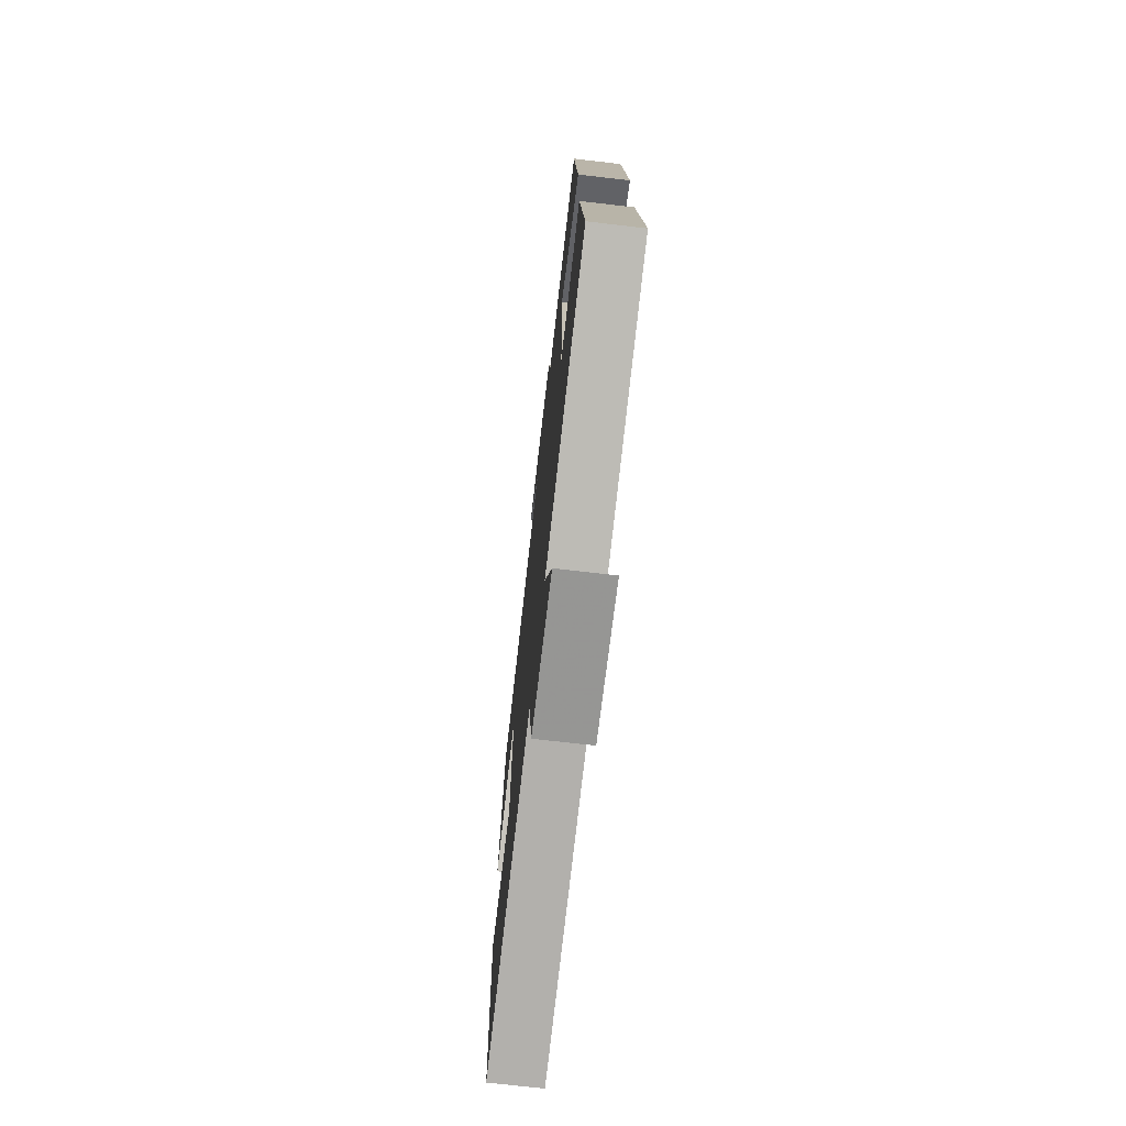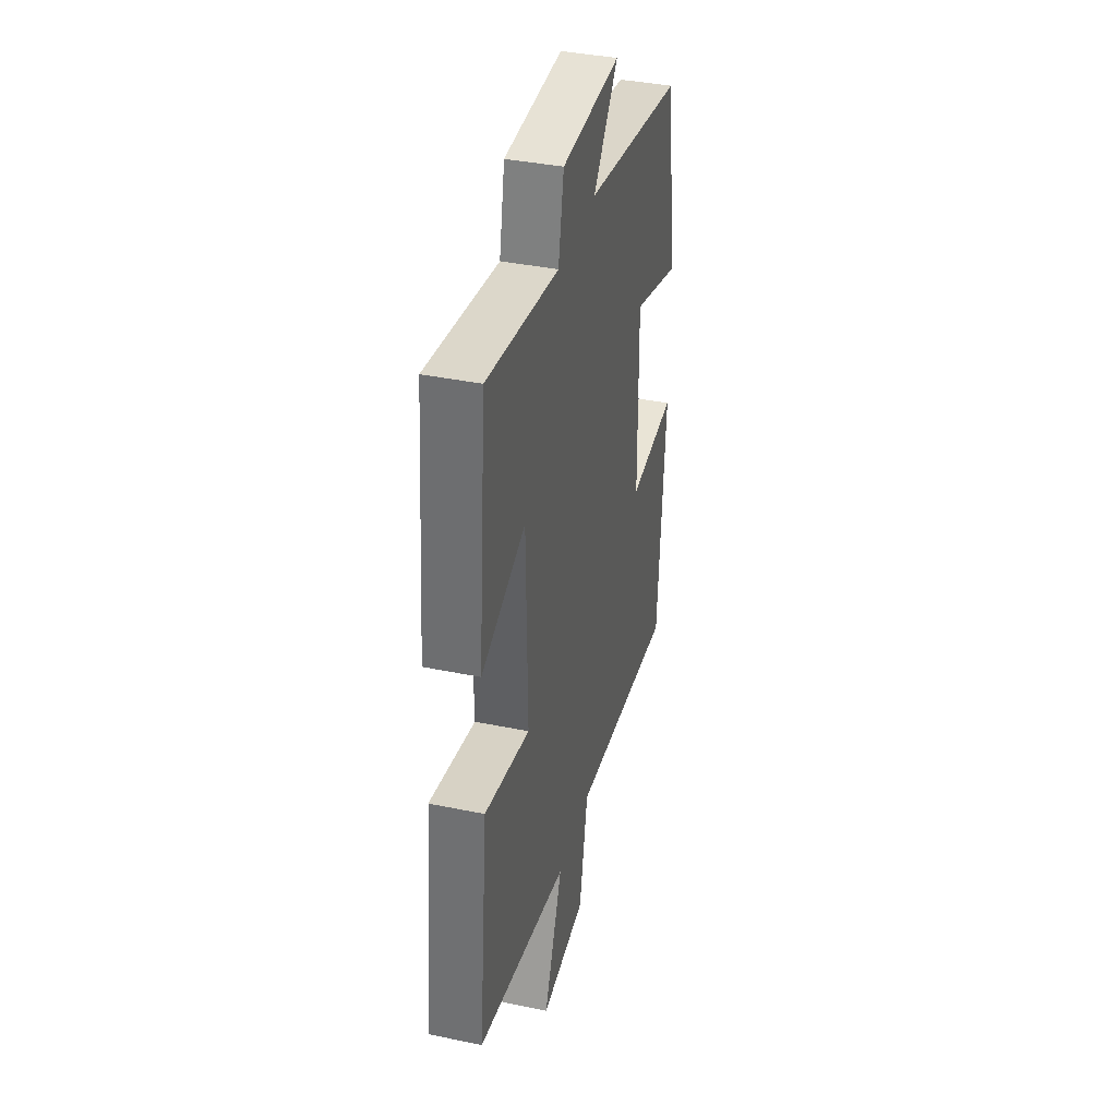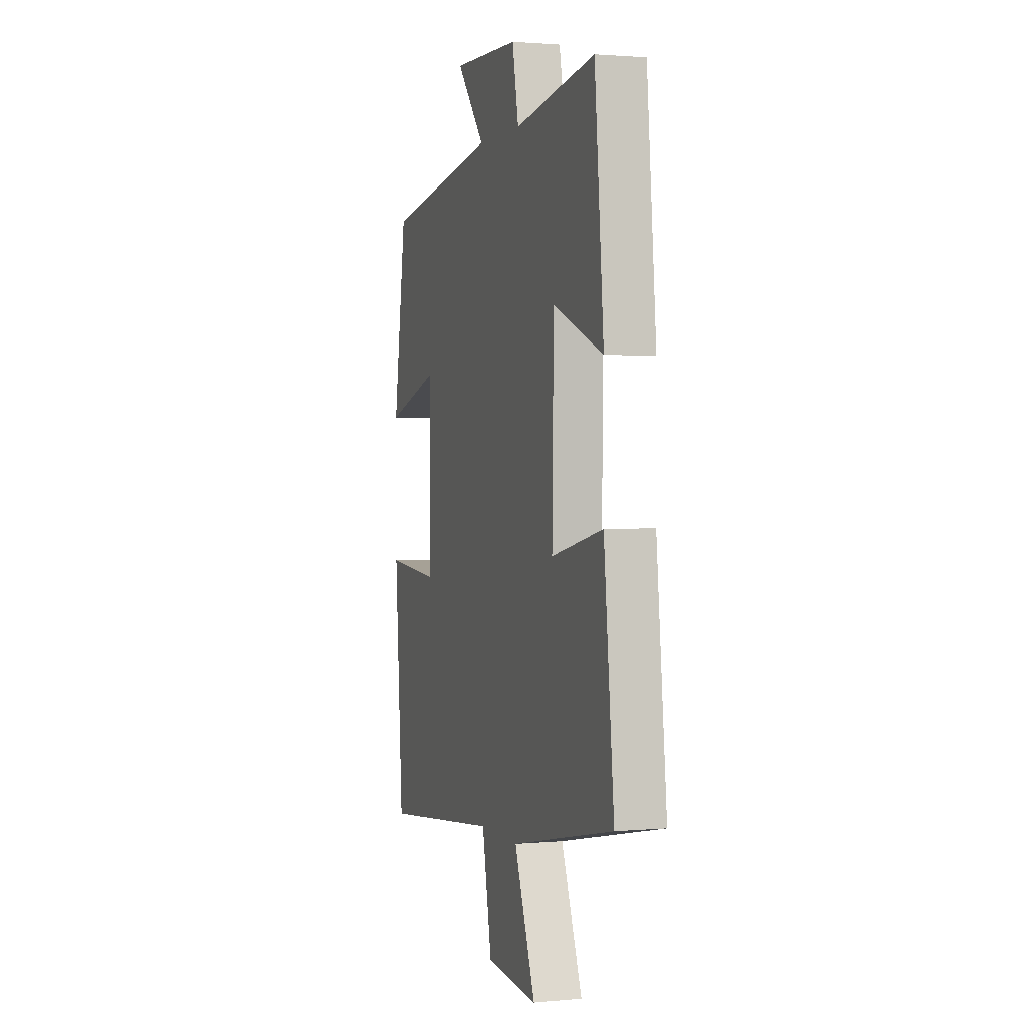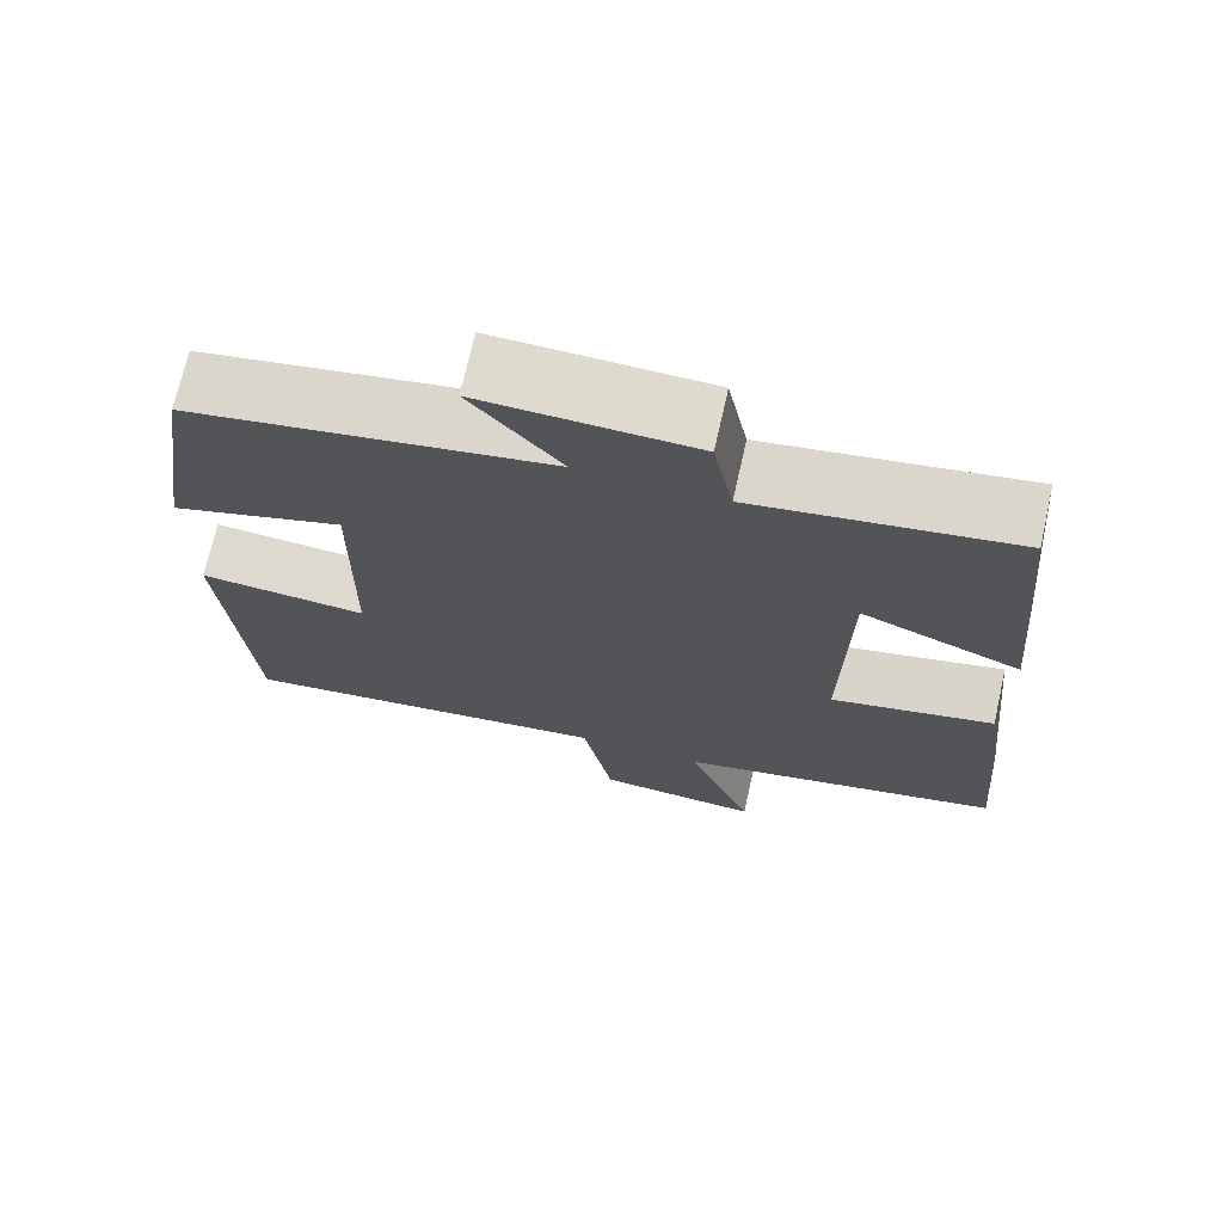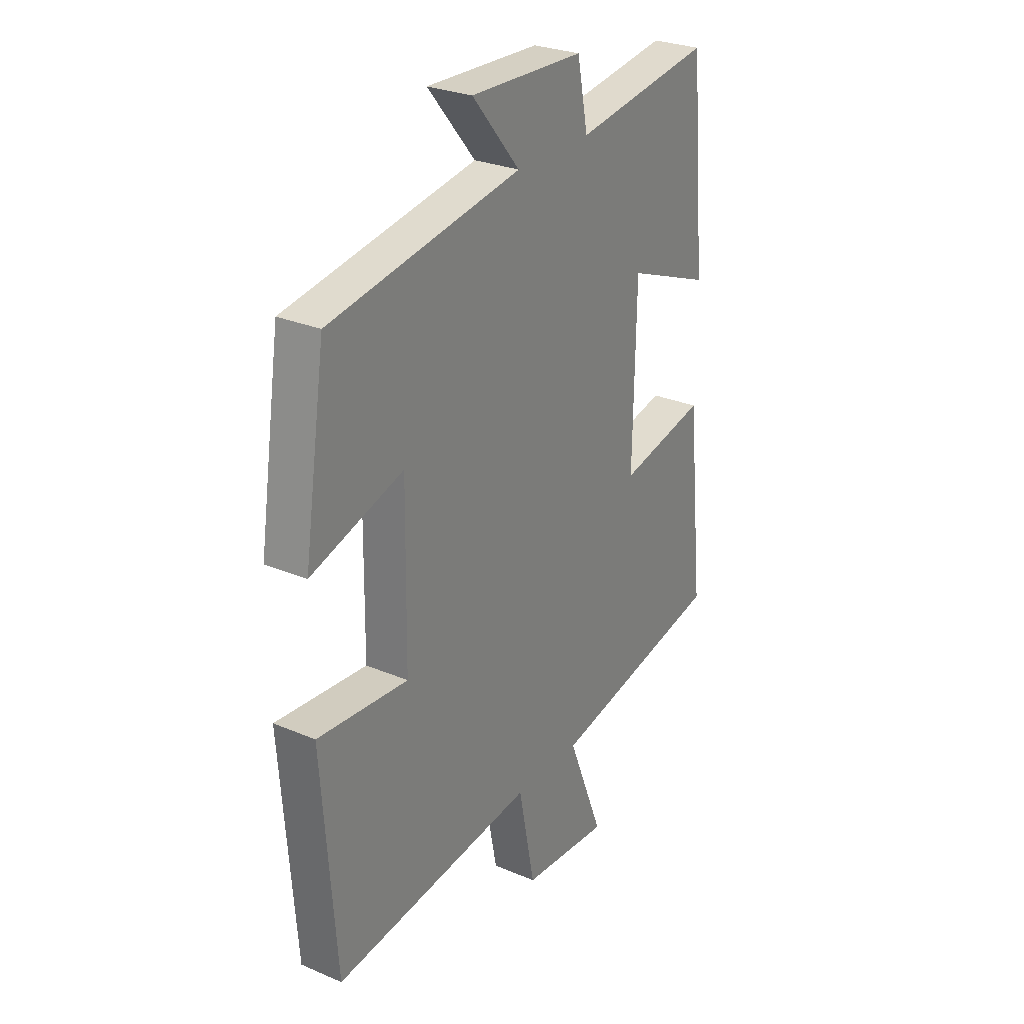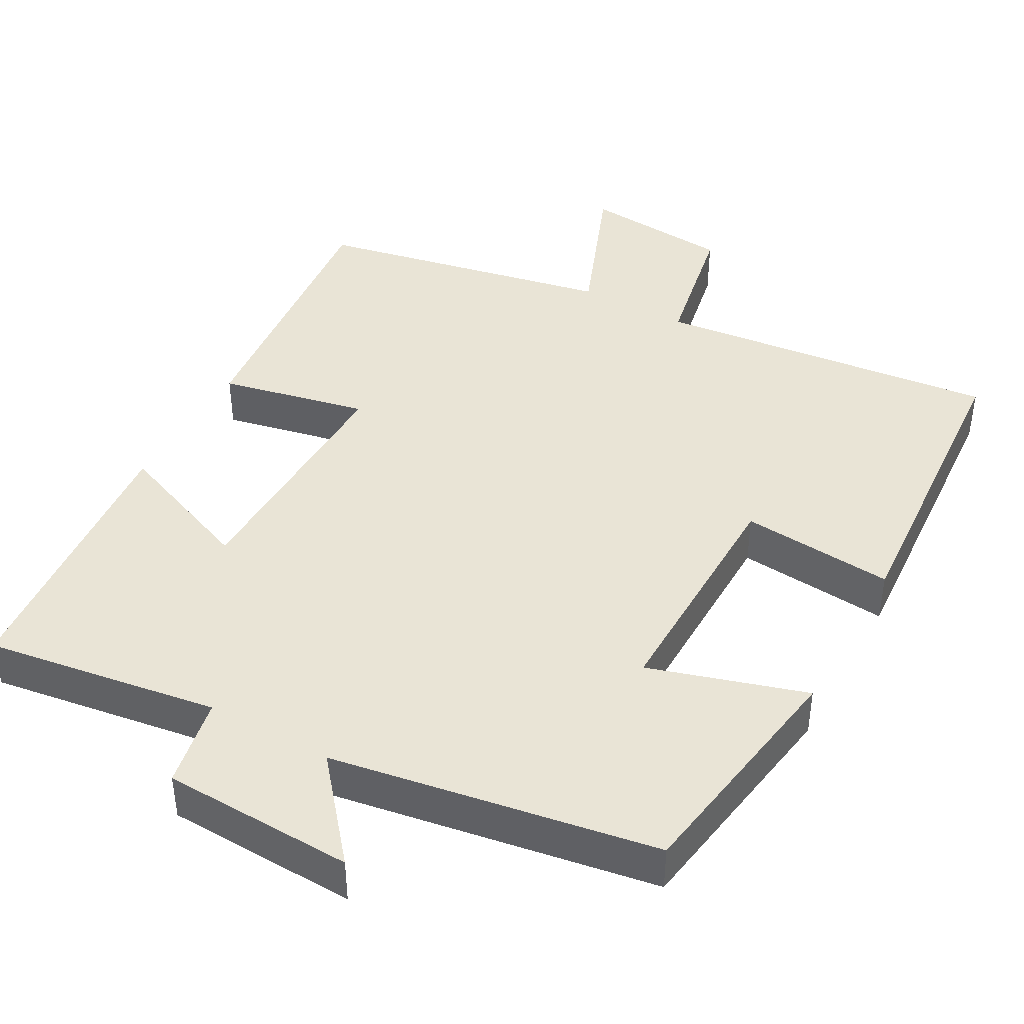
<metadata>
{"format":"obj","ext":"obj","renderer":"f3d","projection":"perspective","resolution":1024,"background":"white","views":[{"elev":-72.3,"azim":-96.6,"up":"+Z"},{"elev":38.7,"azim":-75.4,"up":"+Z"},{"elev":1.6,"azim":-107.9,"up":"+Z"},{"elev":71.3,"azim":-167.3,"up":"+Z"},{"elev":27.7,"azim":123.1,"up":"+Z"},{"elev":42.6,"azim":29.2,"up":"+Y"}]}
</metadata>
<code>
v -0.465 0.07 0.548
v -0.154 0.07 0.5
v -0.13 0.07 0.621
v 0.126 0.07 0.629
v 0.018 0.07 0.5
v 0.451 0.07 0.426
v 0.5 0.07 0.106
v 0.291 0.07 0.171
v 0.295 0.07 -0.149
v 0.5 0.07 -0.132
v 0.469 0.07 -0.552
v 0.011 0.07 -0.5
v -0.026 0.07 -0.689
v -0.224 0.07 -0.705
v -0.143 0.07 -0.5
v -0.539 0.07 -0.418
v -0.5 0.07 -0.046
v -0.303 0.07 -0.089
v -0.309 0.07 0.245
v -0.5 0.07 0.17
v -0.465 0 0.548
v -0.154 0 0.5
v -0.13 0 0.621
v 0.126 0 0.629
v 0.018 0 0.5
v 0.451 0 0.426
v 0.5 0 0.106
v 0.291 0 0.171
v 0.295 0 -0.149
v 0.5 0 -0.132
v 0.469 0 -0.552
v 0.011 0 -0.5
v -0.026 0 -0.689
v -0.224 0 -0.705
v -0.143 0 -0.5
v -0.539 0 -0.418
v -0.5 0 -0.046
v -0.303 0 -0.089
v -0.309 0 0.245
v -0.5 0 0.17
f 19 20 1 2
f 18 19 2
f 15 16 17 18
f 15 18 2
f 12 13 14 15
f 12 15 2 3
f 9 10 11 12
f 8 9 12 3
f 5 6 7 8
f 5 8 3
f 3 4 5
f 22 21 40 39
f 22 39 38
f 38 37 36 35
f 22 38 35
f 35 34 33 32
f 23 22 35 32
f 32 31 30 29
f 23 32 29 28
f 28 27 26 25
f 23 28 25
f 25 24 23
f 1 21 22 2
f 2 22 23 3
f 3 23 24 4
f 4 24 25 5
f 5 25 26 6
f 6 26 27 7
f 7 27 28 8
f 8 28 29 9
f 9 29 30 10
f 10 30 31 11
f 11 31 32 12
f 12 32 33 13
f 13 33 34 14
f 14 34 35 15
f 15 35 36 16
f 16 36 37 17
f 17 37 38 18
f 18 38 39 19
f 19 39 40 20
f 20 40 21 1

</code>
